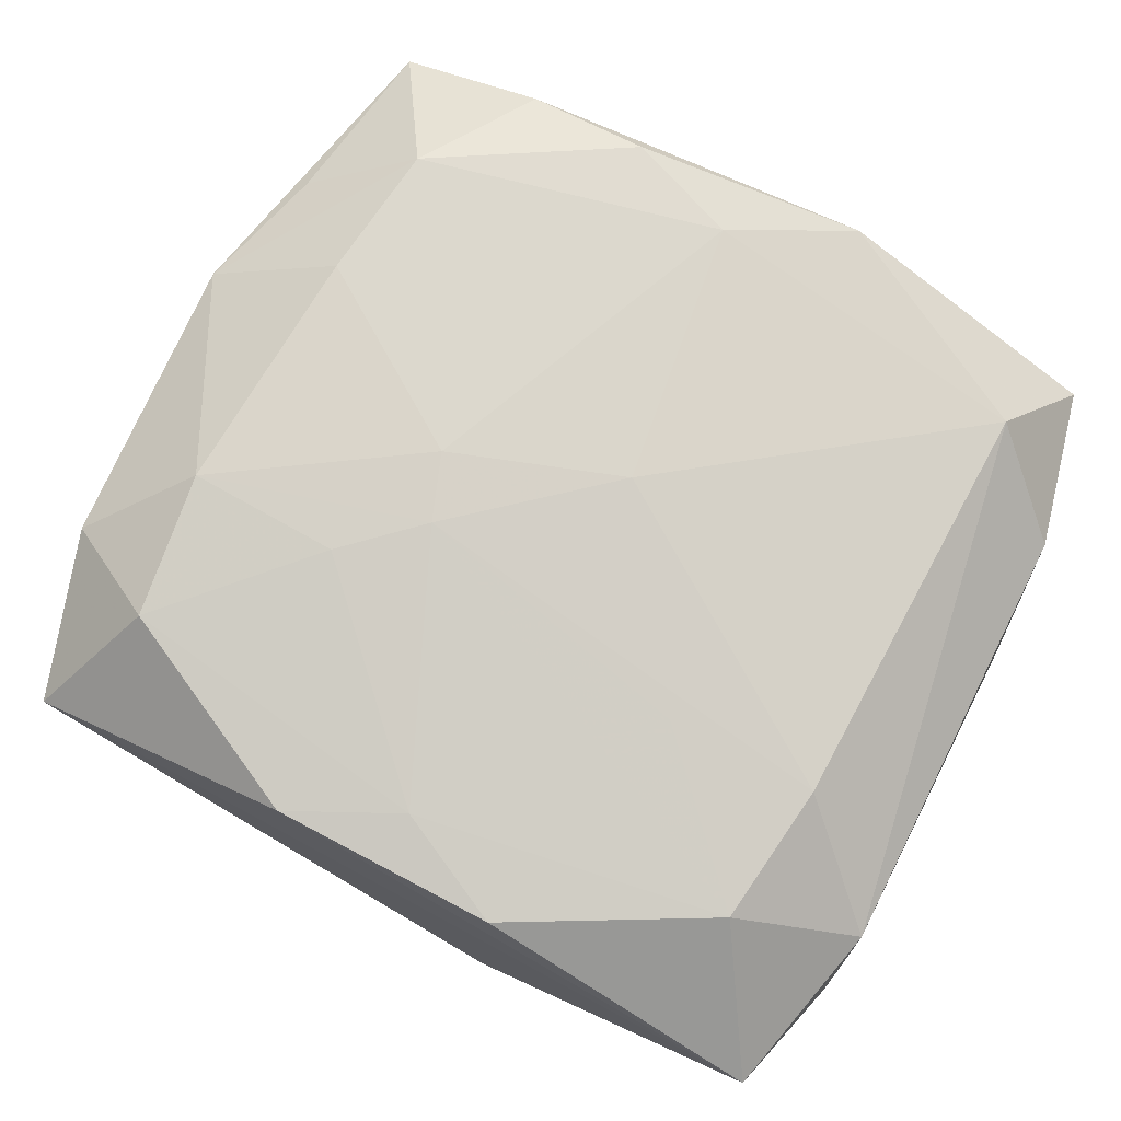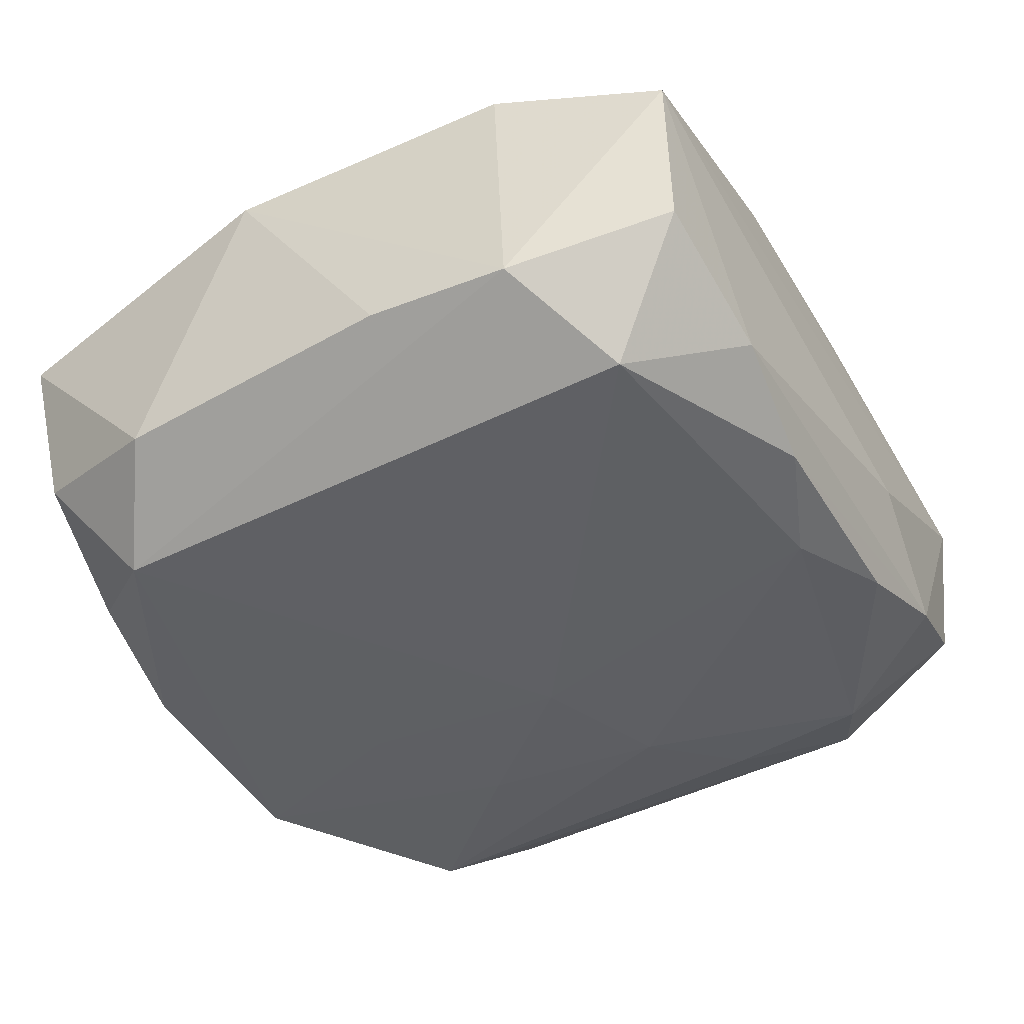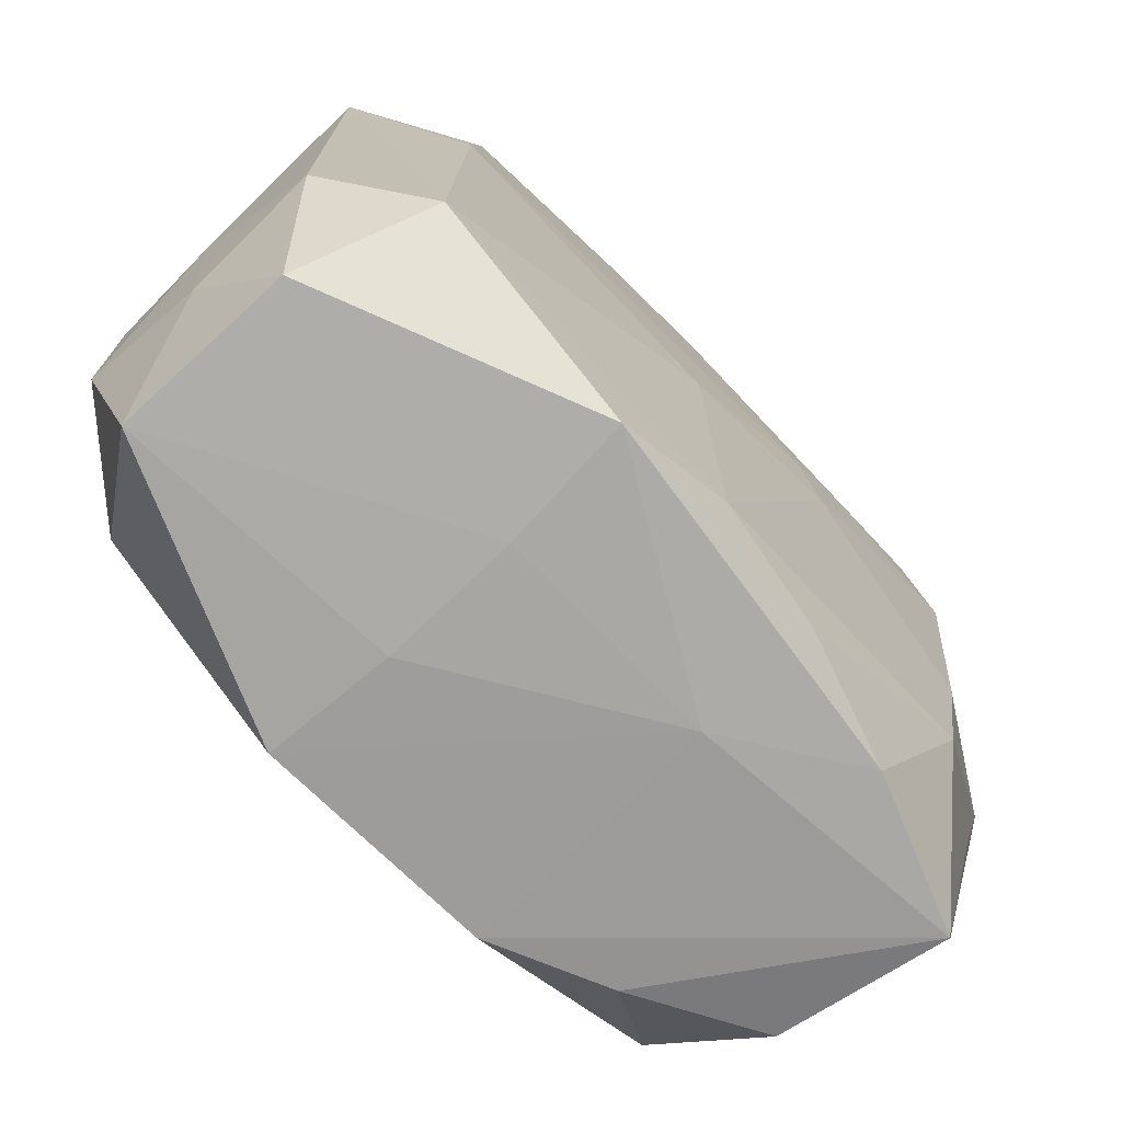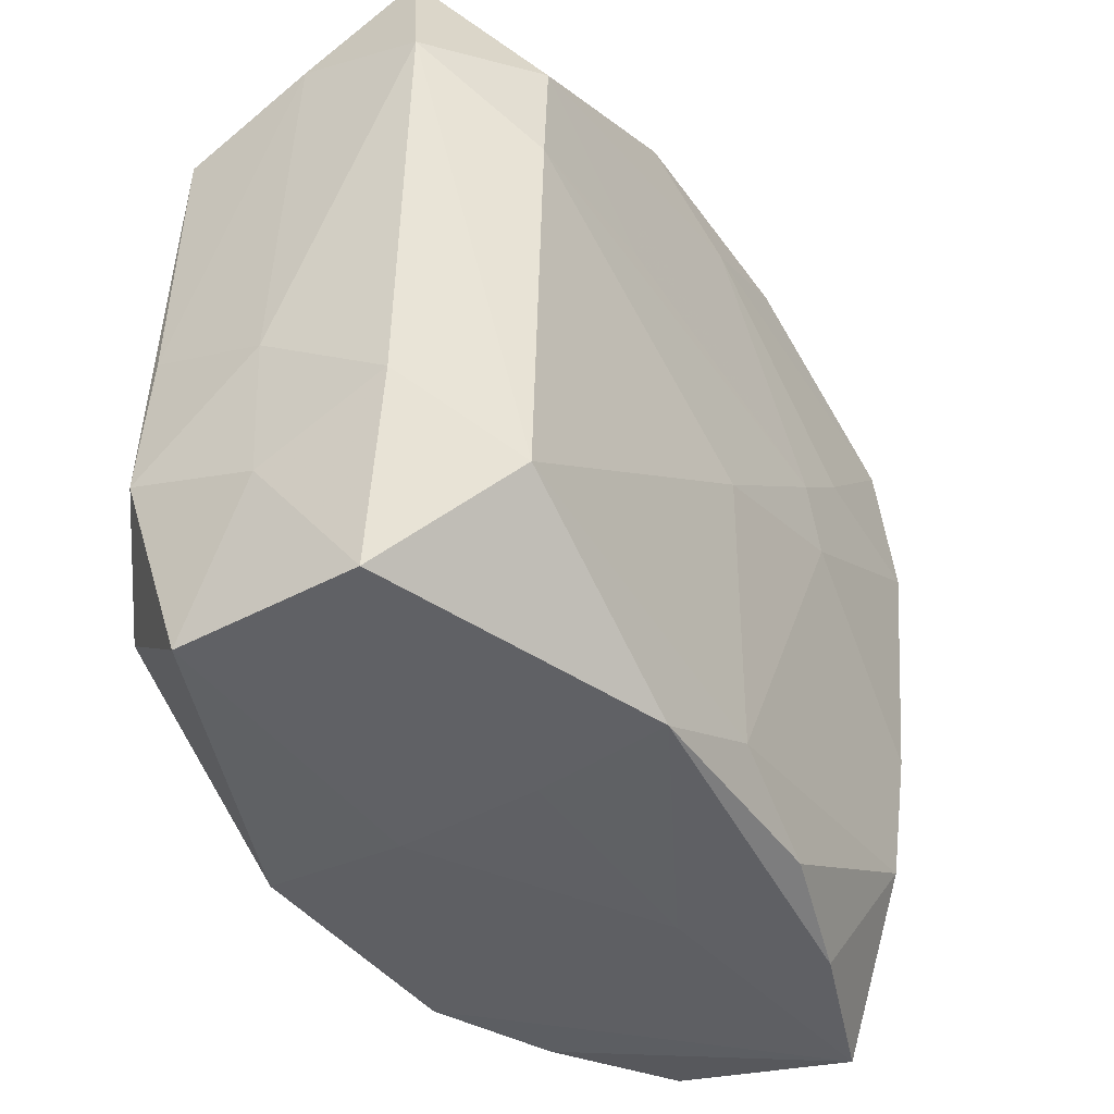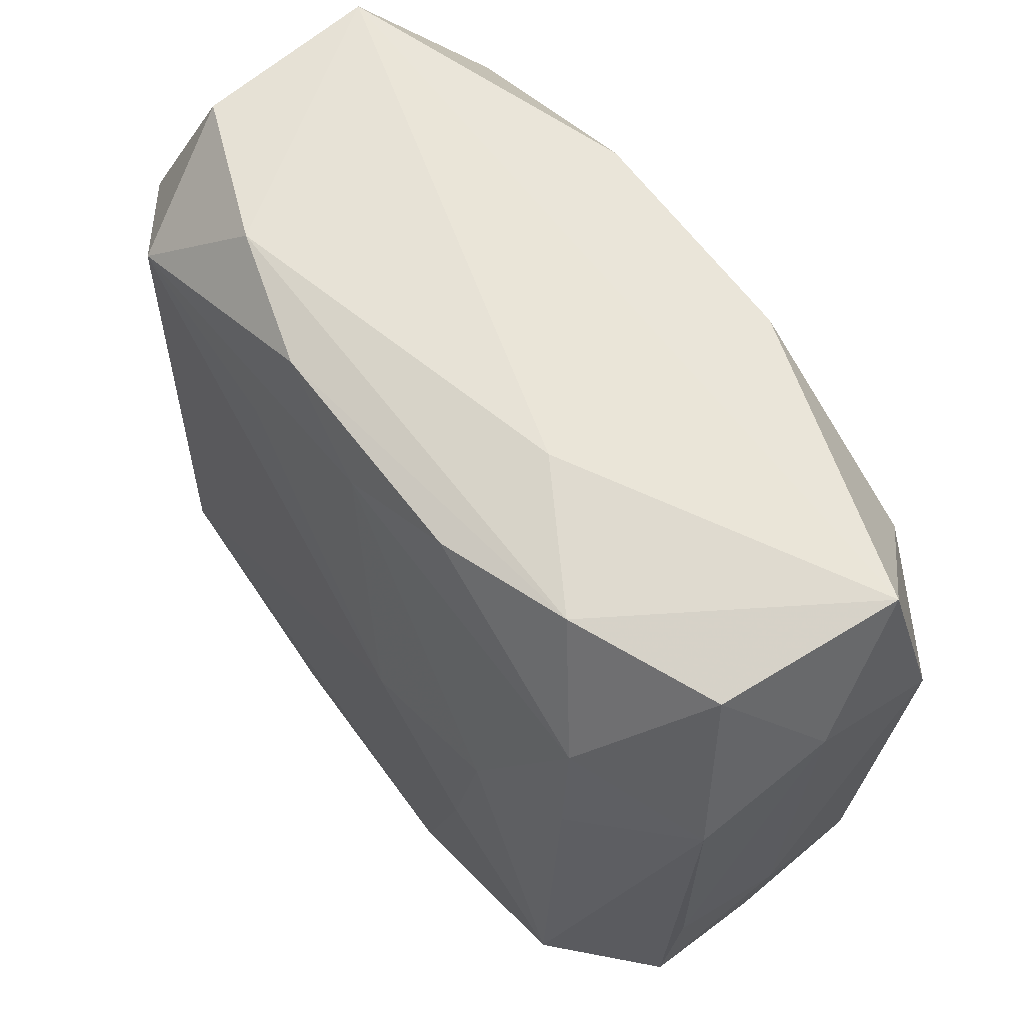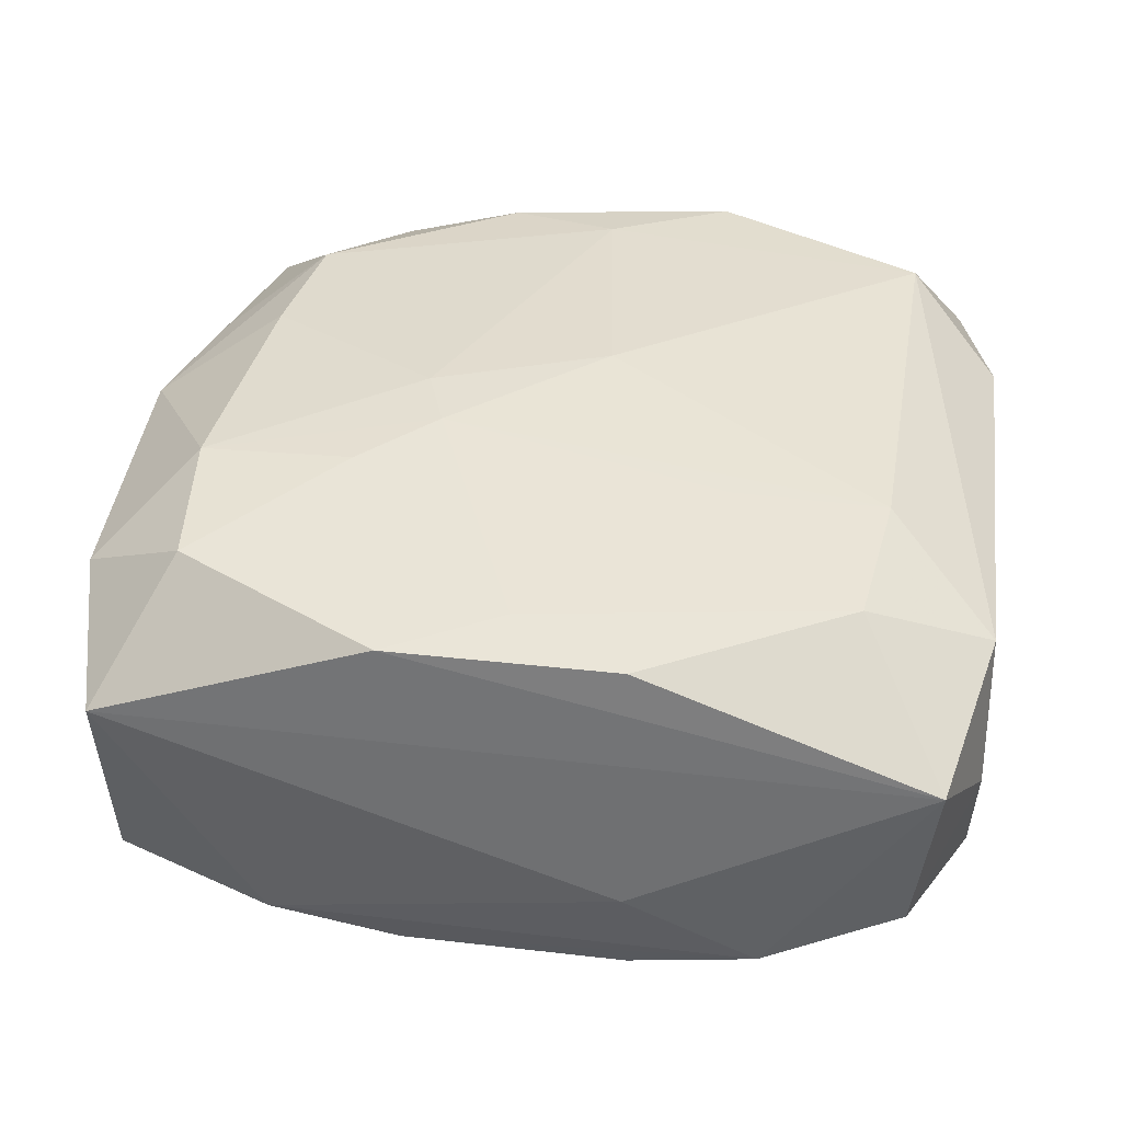
<metadata>
{"format":"obj","ext":"obj","renderer":"f3d","projection":"perspective","resolution":1024,"background":"white","views":[{"elev":79.9,"azim":-151.5,"up":"+Z"},{"elev":-43.2,"azim":119.5,"up":"+Z"},{"elev":-75.5,"azim":-44.6,"up":"+Y"},{"elev":-46.0,"azim":-55.7,"up":"+Y"},{"elev":64.9,"azim":-126.3,"up":"+Y"},{"elev":41.1,"azim":-170.2,"up":"+Z"}]}
</metadata>
<code>
v 0.02235 0.008547 0.01348
v 0.007575 0.004227 0.0145
v -0.00682 -0.02632 0.003775
v 0.01508 0.02605 -0.009156
v -0.02498 0.02432 -0.004268
v 0.01565 -0.02436 -0.01077
v 0.02157 -0.007989 0.01234
v 0.02786 -0.01311 -0.009466
v 0.01233 0.008704 0.01422
v -0.01621 0.02567 -0.008491
v -0.02142 -0.01788 -0.01334
v 0.0274 -0.01325 0.007095
v 0.009355 0.01678 -0.01331
v -0.0211 0.008274 -0.01208
v 0.02435 -0.02312 -0.006848
v 0.02139 -0.01734 -0.01433
v -0.0005778 0.02214 -0.01255
v 0.02809 0.01522 -0.008718
v -0.007935 0.02489 -0.01128
v 0.0005921 -0.02199 0.01273
v -0.0284 0.01383 0.009651
v -0.007057 -0.02616 -0.005236
v 0.009281 -0.0001229 0.01429
v -0.01142 0.008023 0.01413
v 0.02107 0.01804 0.01312
v -0.02129 0.007695 0.01401
v 0.02069 -0.01713 0.01145
v 0.007725 -0.02612 0.003458
v 0.008086 -0.02488 0.01148
v 0.02836 0.0146 0.008393
v -0.02761 -0.01736 3.625e-05
v -0.02866 0.0174 0.001207
v -0.02866 -0.004783 -0.007424
v -0.02866 -0.008341 0.0003573
v -0.02549 -0.02532 -0.00616
v -0.004453 0.0006521 -0.01445
v -0.02746 -0.01443 0.008526
v -0.01421 0.003706 -0.01361
v -0.003311 -0.0133 -0.01417
v -0.02489 -0.02536 0.005518
v 0.02124 0.01958 -0.01332
v -0.0262 0.02535 0.00737
v -0.02069 0.0176 -0.01146
v -0.02826 -0.01409 -0.008365
v -0.007192 -0.0263 0.01237
v 0.02531 0.0256 0.006116
v -0.02127 -0.01916 0.01334
v -0.00211 -0.004318 0.0145
v 0.01638 -0.02546 0.008573
v -0.02854 0.01428 -0.007393
v -0.01226 -0.008197 -0.01414
v 0.02869 0.005839 -0.008463
v 0.007367 0.02453 0.01303
v 0.02451 0.02543 -0.005434
v 0.02974 -0.004663 0.007334
v 1.482e-05 0.02079 0.01367
v -0.007453 0.0243 0.01334
v 0.007759 -0.0248 -0.01388
v -0.02035 0.01695 0.01363
v 0.02621 -0.02503 0.004475
v -0.007777 0.02678 -0.003484
v -0.007821 -0.02558 -0.01384
v 0.006751 0.02511 -0.0116
f 13 41 36
f 36 17 13
f 13 17 41
f 55 1 7
f 2 26 48
f 53 56 25
f 41 17 63
f 63 4 41
f 20 45 29
f 48 26 47
f 47 20 48
f 45 20 47
f 23 7 1
f 1 2 23
f 23 2 48
f 48 20 23
f 26 2 24
f 53 25 46
f 46 4 61
f 61 42 46
f 46 42 53
f 56 2 9
f 9 25 56
f 9 2 1
f 1 25 9
f 57 56 53
f 53 42 57
f 55 7 27
f 27 20 29
f 7 23 27
f 27 23 20
f 36 41 16
f 28 58 60
f 41 4 54
f 4 46 54
f 30 46 25
f 30 1 55
f 30 25 1
f 56 57 59
f 26 24 59
f 59 57 42
f 59 2 56
f 59 24 2
f 38 17 36
f 38 43 17
f 10 42 61
f 61 4 10
f 4 63 10
f 12 60 55
f 55 27 12
f 12 27 60
f 49 27 29
f 60 27 49
f 29 45 49
f 45 28 49
f 49 28 60
f 6 16 15
f 58 16 6
f 15 60 6
f 60 58 6
f 15 16 8
f 8 60 15
f 8 52 55
f 55 60 8
f 62 16 58
f 58 28 62
f 21 47 26
f 21 37 47
f 26 59 21
f 21 59 42
f 18 54 46
f 46 30 18
f 41 54 18
f 55 52 18
f 18 30 55
f 18 16 41
f 52 8 18
f 18 8 16
f 43 38 14
f 14 38 11
f 14 50 43
f 11 50 14
f 19 63 17
f 19 10 63
f 17 43 19
f 43 10 19
f 11 62 35
f 5 10 43
f 43 50 5
f 42 10 5
f 51 62 11
f 51 38 36
f 11 38 51
f 36 16 39
f 16 62 39
f 39 51 36
f 62 51 39
f 22 62 28
f 22 35 62
f 31 37 34
f 37 21 34
f 45 47 40
f 47 37 40
f 40 37 31
f 31 35 40
f 3 28 45
f 3 22 28
f 35 22 3
f 45 40 3
f 3 40 35
f 32 34 21
f 32 21 42
f 42 5 32
f 32 5 50
f 44 50 11
f 11 35 44
f 44 35 31
f 31 34 44
f 50 44 33
f 33 44 34
f 33 32 50
f 34 32 33

</code>
